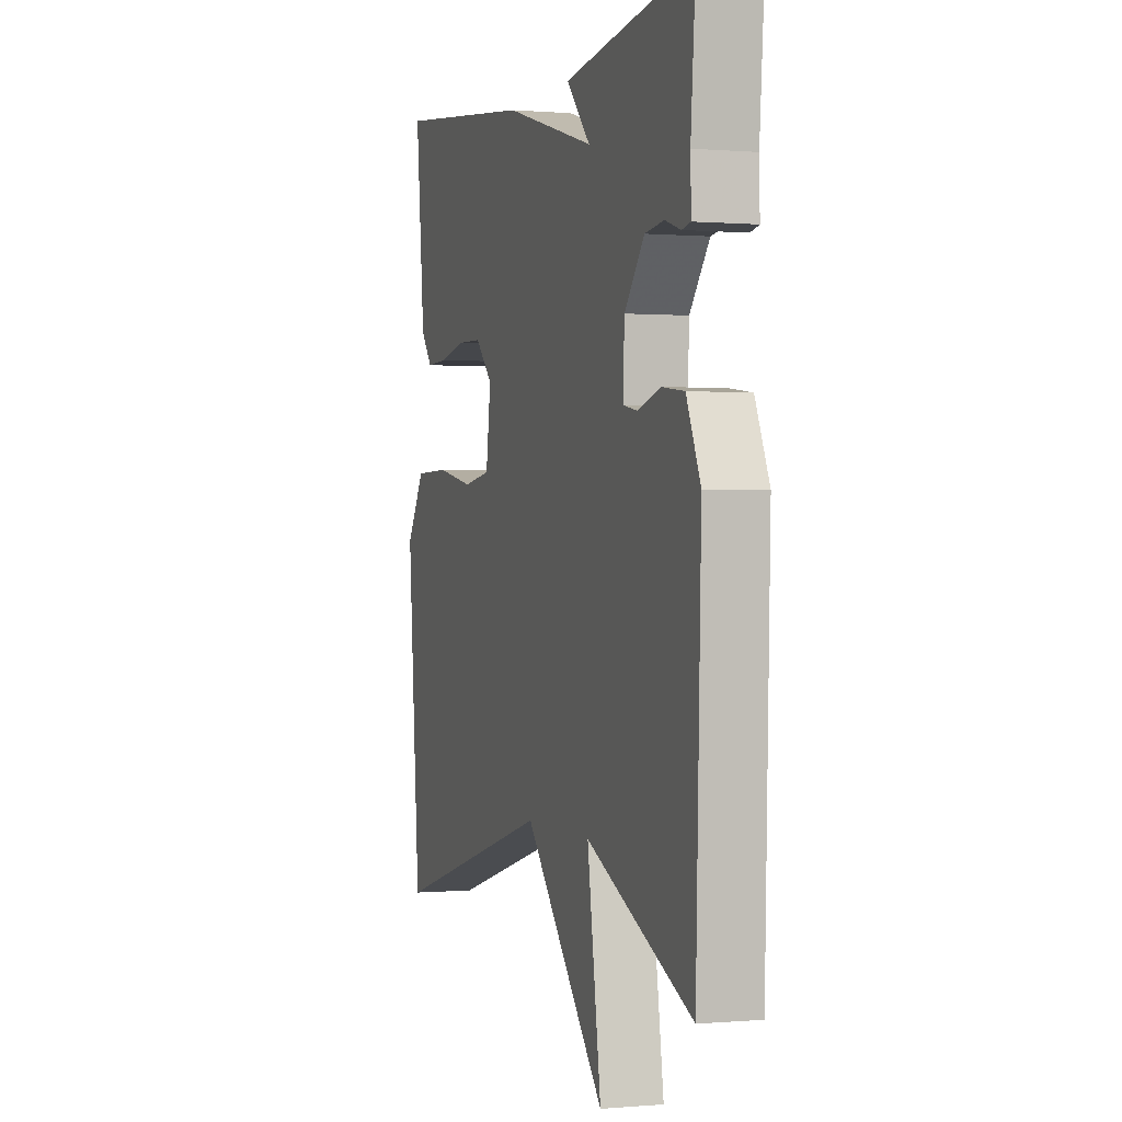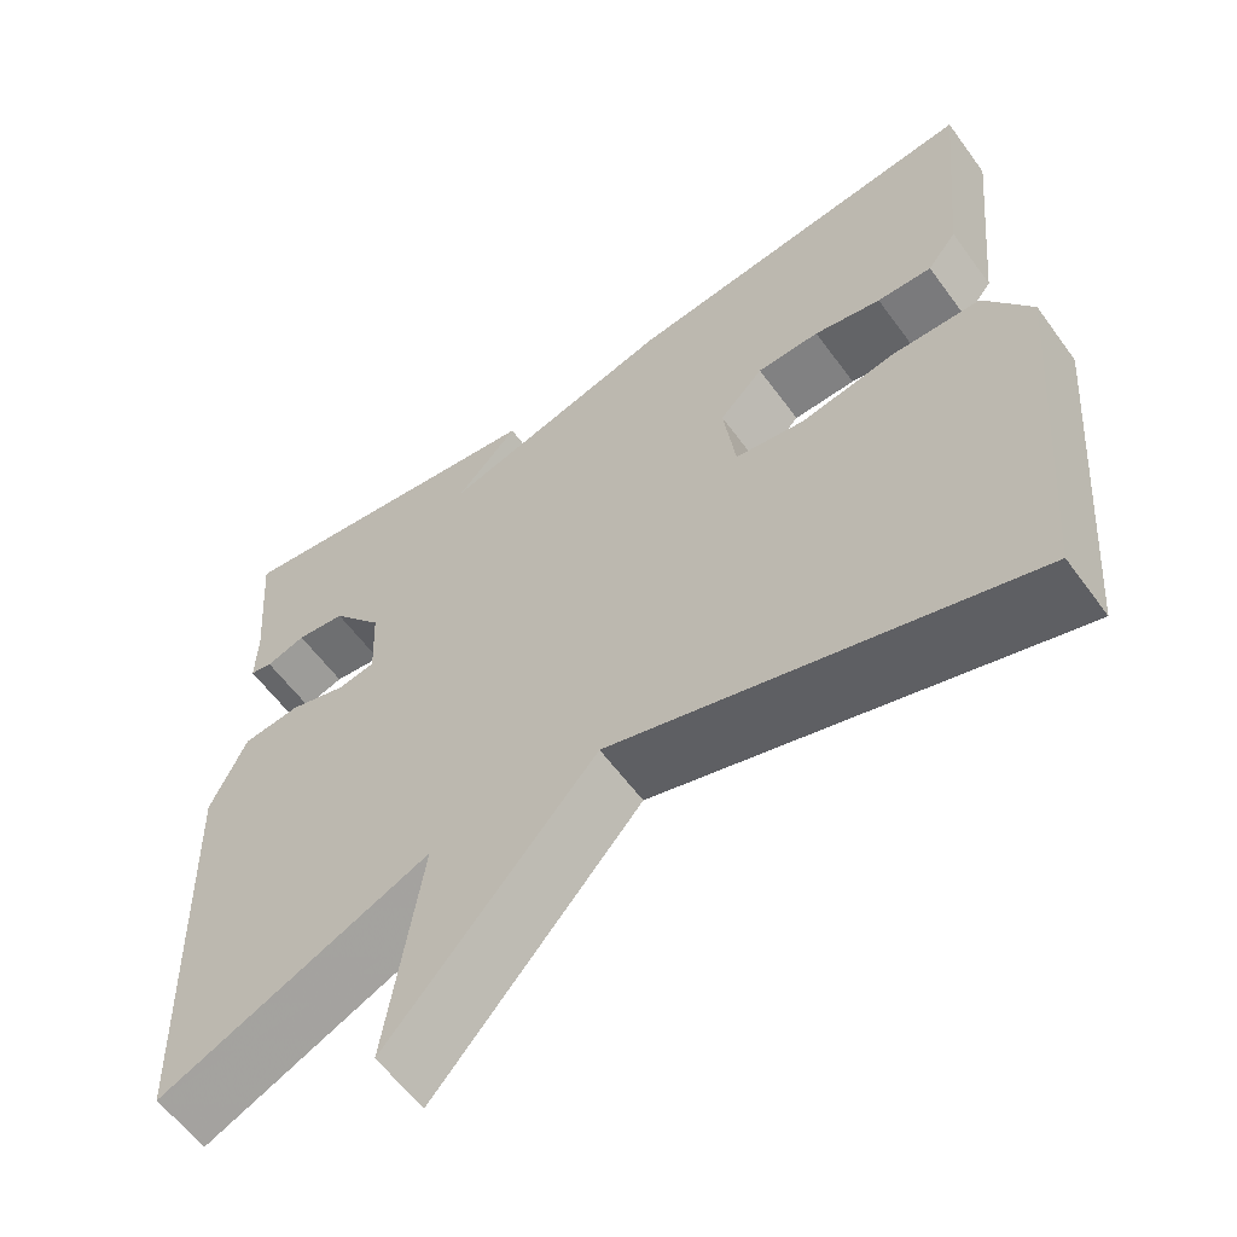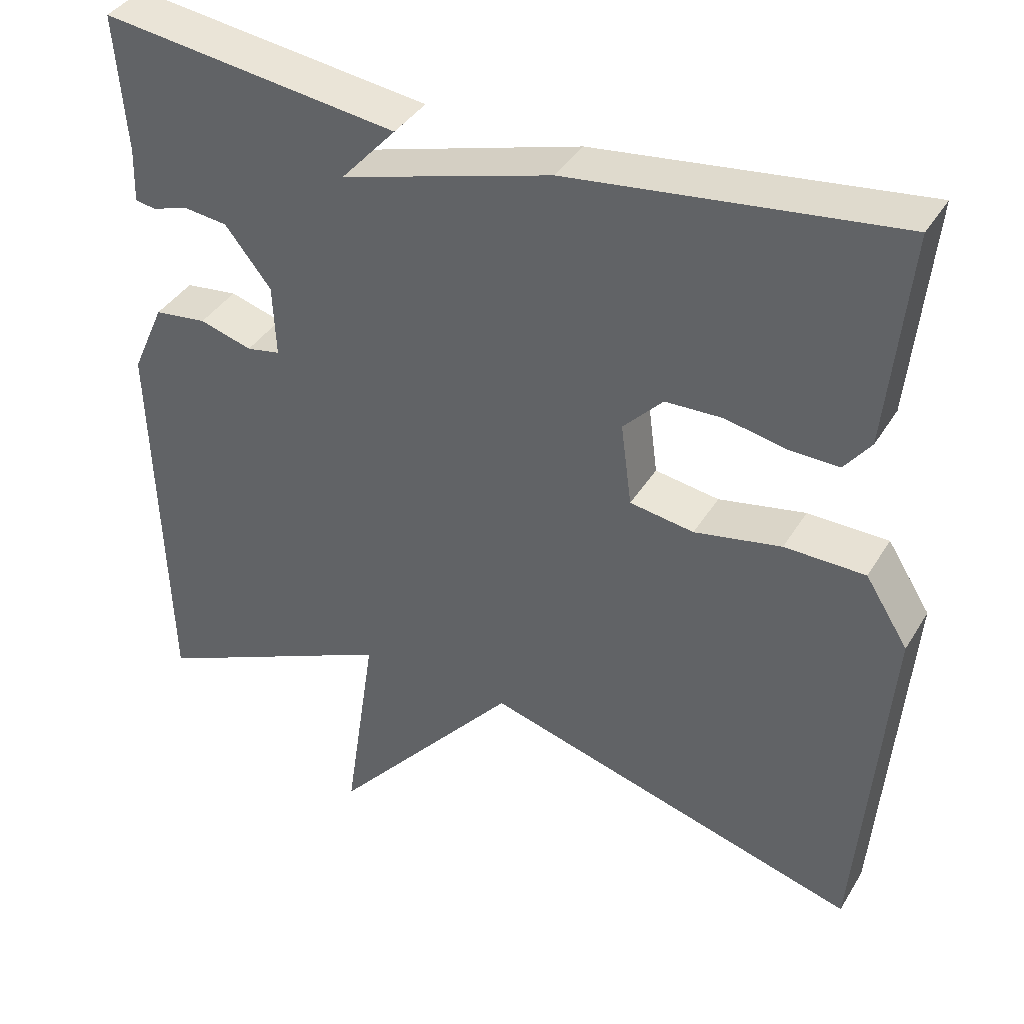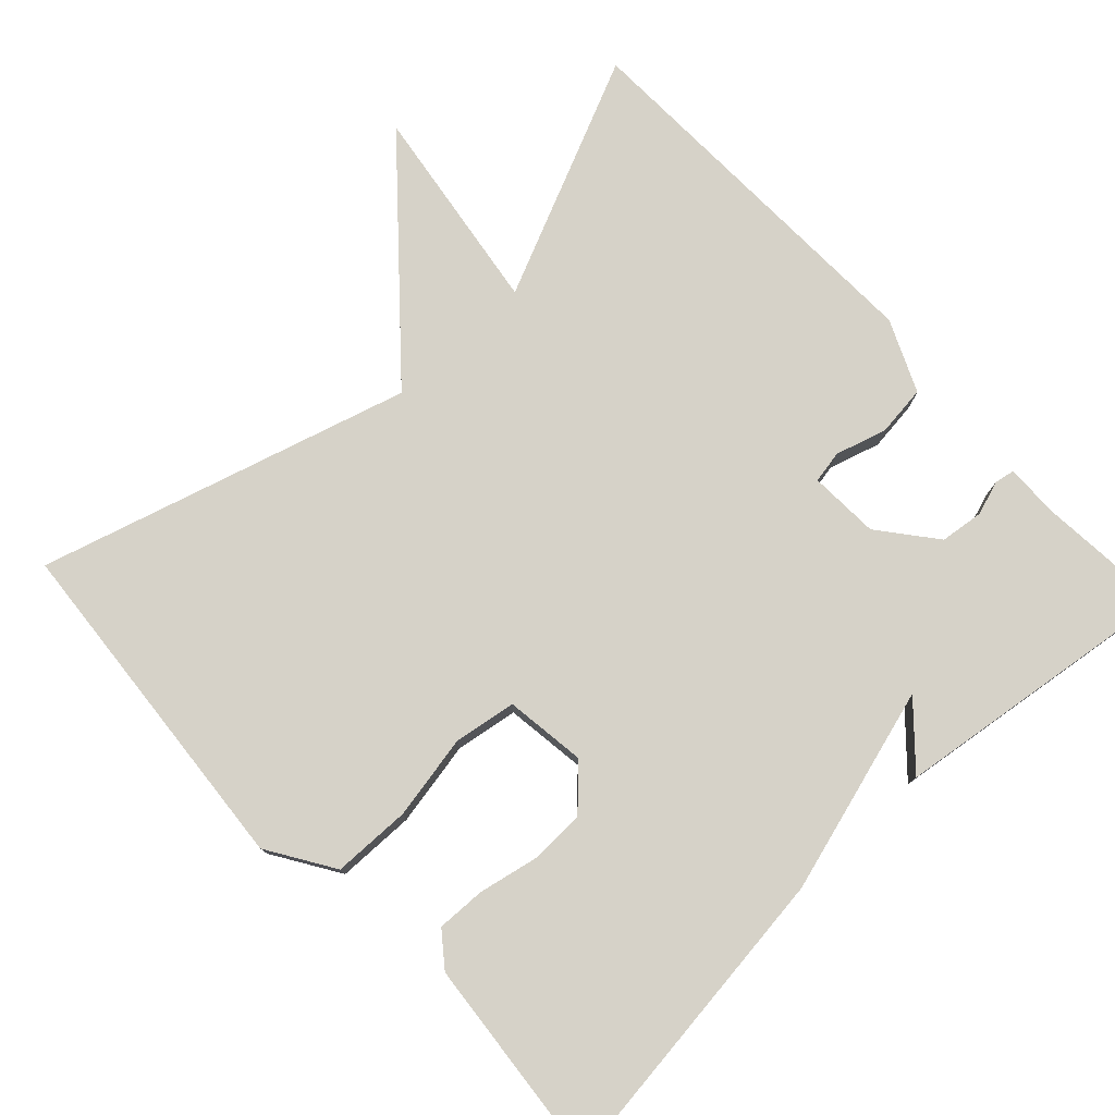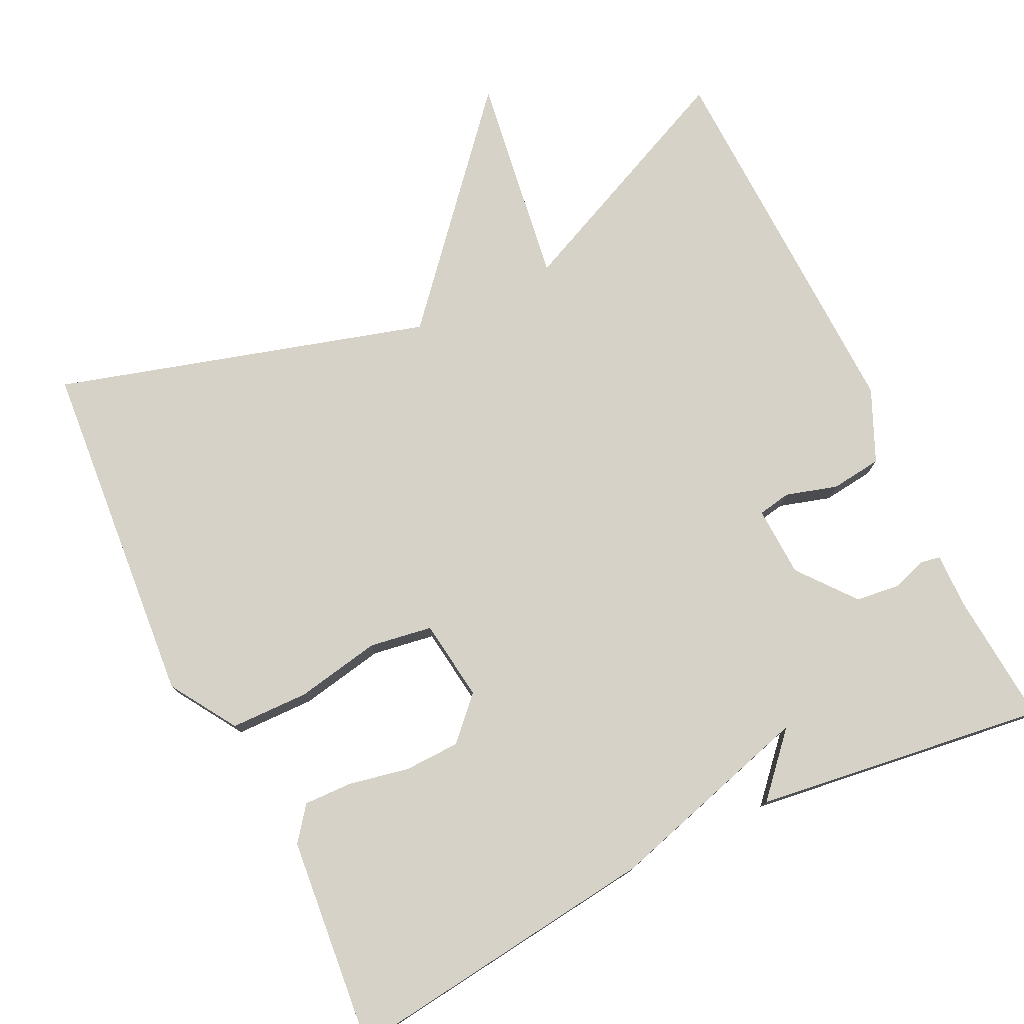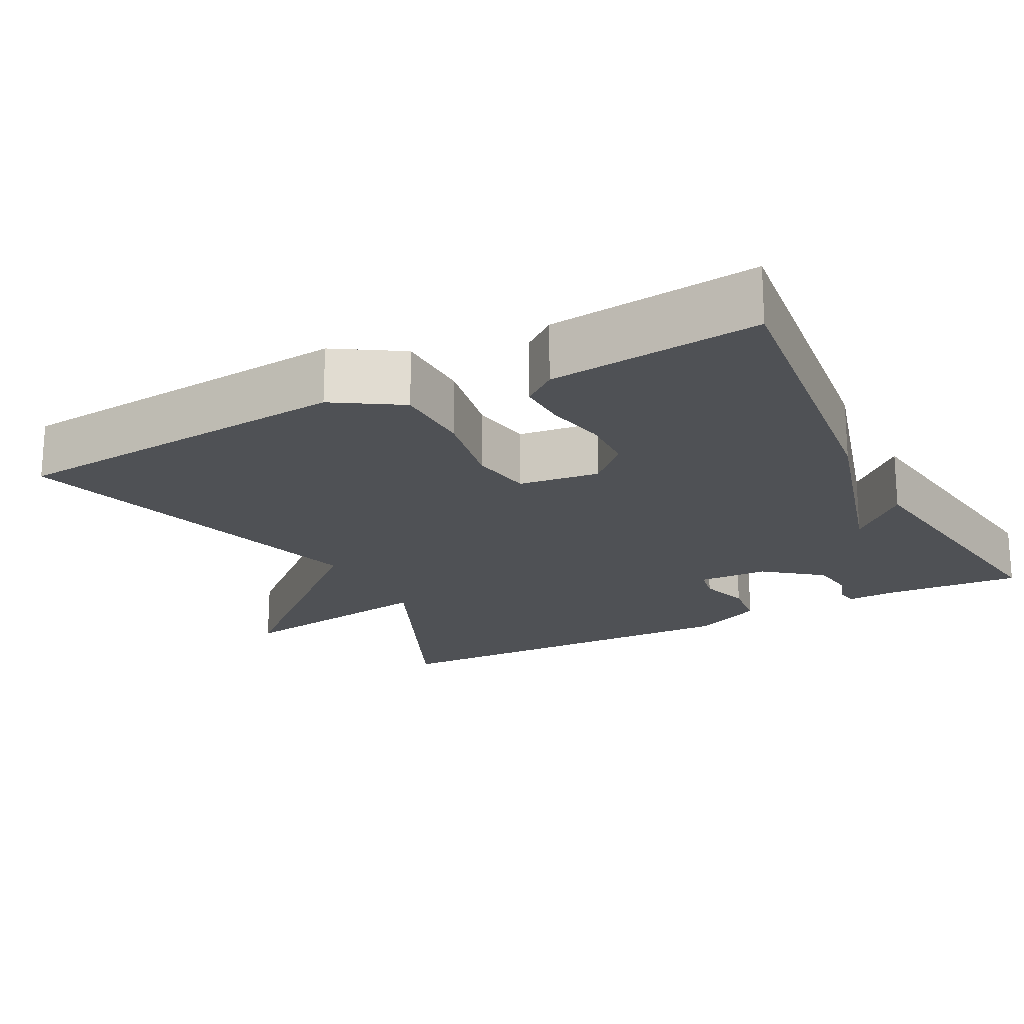
<metadata>
{"format":"obj","ext":"obj","renderer":"f3d","projection":"perspective","resolution":1024,"background":"white","views":[{"elev":0.3,"azim":71.8,"up":"+Z"},{"elev":-59.4,"azim":-144.1,"up":"+Z"},{"elev":38.6,"azim":-151.9,"up":"+Z"},{"elev":77.6,"azim":-43.1,"up":"+Y"},{"elev":77.3,"azim":-25.9,"up":"+Y"},{"elev":-20.0,"azim":-62.3,"up":"+Y"}]}
</metadata>
<code>
v -0.5 0.07 -0.5
v -0.538 0.07 -0.044
v -0.483 0.07 0.043
v -0.38 0.07 0.045
v -0.269 0.07 0.024
v -0.187 0.07 0.037
v -0.173 0.07 0.143
v -0.224 0.07 0.196
v -0.297 0.07 0.198
v -0.375 0.07 0.182
v -0.439 0.07 0.18
v -0.473 0.07 0.224
v -0.5 0.07 0.5
v -0.082 0.07 0.449
v 0.189 0.07 0.371
v 0.118 0.07 0.449
v 0.5 0.07 0.5
v 0.486 0.07 0.324
v 0.488 0.07 0.255
v 0.462 0.07 0.25
v 0.416 0.07 0.265
v 0.359 0.07 0.258
v 0.3 0.07 0.184
v 0.296 0.07 0.092
v 0.339 0.07 0.084
v 0.406 0.07 0.104
v 0.473 0.07 0.096
v 0.515 0.07 0.002
v 0.5 0.07 -0.5
v 0.185 0.07 -0.359
v 0.226 0.07 -0.635
v -0.015 0.07 -0.359
v -0.5 0 -0.5
v -0.538 0 -0.044
v -0.483 0 0.043
v -0.38 0 0.045
v -0.269 0 0.024
v -0.187 0 0.037
v -0.173 0 0.143
v -0.224 0 0.196
v -0.297 0 0.198
v -0.375 0 0.182
v -0.439 0 0.18
v -0.473 0 0.224
v -0.5 0 0.5
v -0.082 0 0.449
v 0.189 0 0.371
v 0.118 0 0.449
v 0.5 0 0.5
v 0.486 0 0.324
v 0.488 0 0.255
v 0.462 0 0.25
v 0.416 0 0.265
v 0.359 0 0.258
v 0.3 0 0.184
v 0.296 0 0.092
v 0.339 0 0.084
v 0.406 0 0.104
v 0.473 0 0.096
v 0.515 0 0.002
v 0.5 0 -0.5
v 0.185 0 -0.359
v 0.226 0 -0.635
v -0.015 0 -0.359
f 30 31 32
f 28 29 30
f 27 28 30
f 26 27 30
f 25 26 30
f 24 25 30 32
f 23 24 32 1
f 18 19 20 21
f 18 21 22
f 17 18 22
f 16 17 22
f 15 16 22
f 13 14 15
f 12 13 15
f 11 12 15
f 10 11 15
f 9 10 15
f 15 22 23
f 9 15 23
f 8 9 23
f 3 4 5
f 2 3 5
f 1 2 5
f 1 5 6
f 23 1 6
f 7 8 23
f 6 7 23
f 64 63 62
f 62 61 60
f 62 60 59
f 62 59 58
f 62 58 57
f 64 62 57 56
f 33 64 56 55
f 53 52 51 50
f 54 53 50
f 54 50 49
f 54 49 48
f 54 48 47
f 47 46 45
f 47 45 44
f 47 44 43
f 47 43 42
f 47 42 41
f 55 54 47
f 55 47 41
f 55 41 40
f 37 36 35
f 37 35 34
f 37 34 33
f 38 37 33
f 38 33 55
f 55 40 39
f 55 39 38
f 1 33 34 2
f 2 34 35 3
f 3 35 36 4
f 4 36 37 5
f 5 37 38 6
f 6 38 39 7
f 7 39 40 8
f 8 40 41 9
f 9 41 42 10
f 10 42 43 11
f 11 43 44 12
f 12 44 45 13
f 13 45 46 14
f 14 46 47 15
f 15 47 48 16
f 16 48 49 17
f 17 49 50 18
f 18 50 51 19
f 19 51 52 20
f 20 52 53 21
f 21 53 54 22
f 22 54 55 23
f 23 55 56 24
f 24 56 57 25
f 25 57 58 26
f 26 58 59 27
f 27 59 60 28
f 28 60 61 29
f 29 61 62 30
f 30 62 63 31
f 31 63 64 32
f 32 64 33 1

</code>
